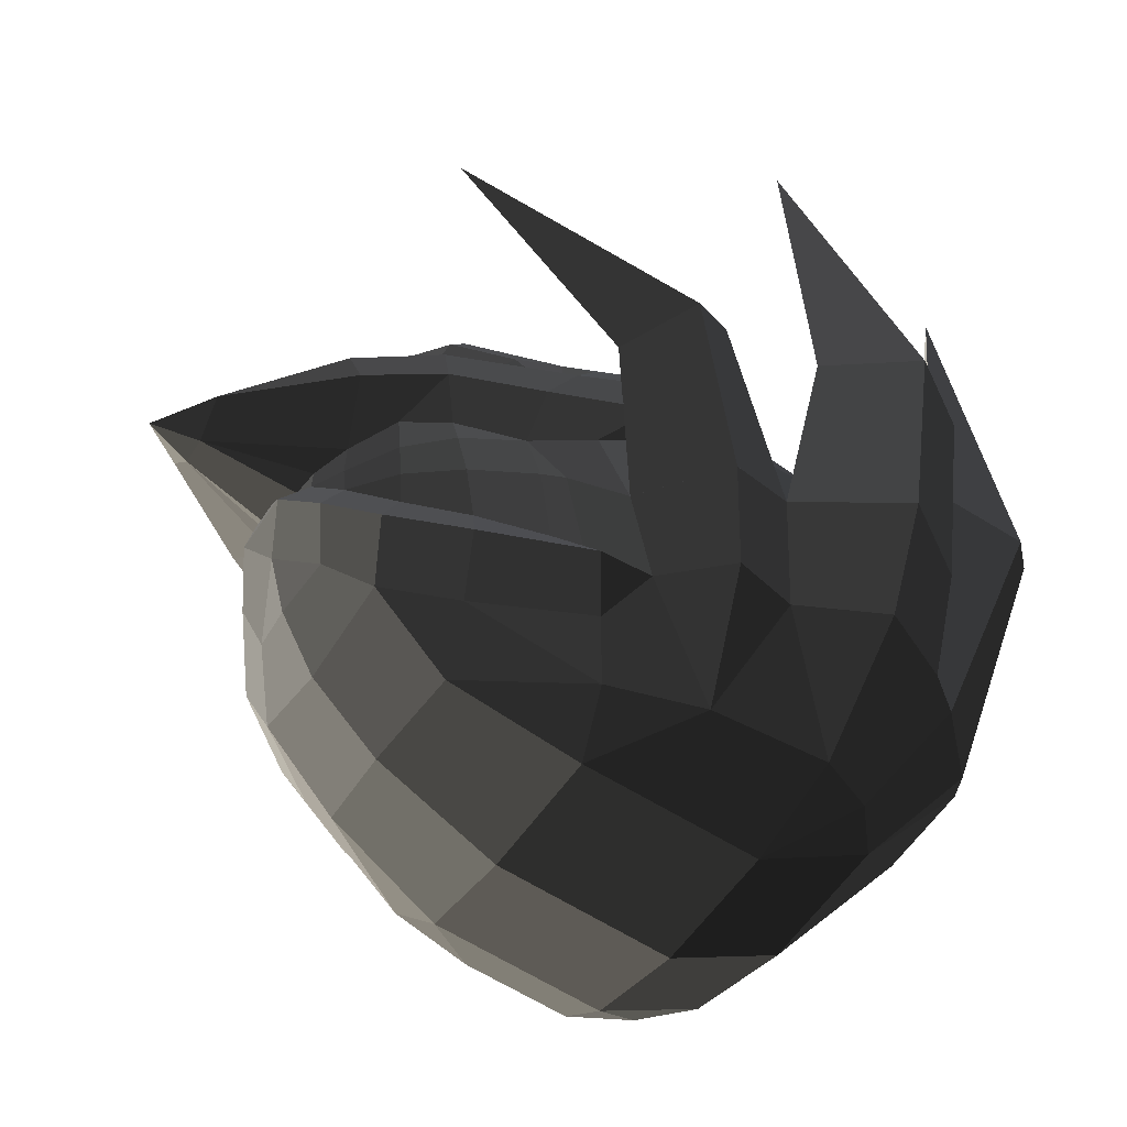
<metadata>
{"format":"obj","ext":"obj","renderer":"f3d","projection":"perspective","resolution":1024,"background":"white","views":[{"elev":-40.2,"azim":-28.4,"up":"+Z"}]}
</metadata>
<code>
v -0.3435 -0.2617 -0.2664
v -0.2698 -0.3264 -0.2888
v -0.3025 -0.3712 -0.2244
v -0.3025 -0.3712 -0.2244
v -0.1465 -0.4433 -0.2566
v -0.1622 -0.3976 -0.3422
v 0.0271 -0.5137 -0.2798
v -0.0569 -0.4603 -0.3443
v 0.1712 -0.518 -0.2984
v 0.1712 -0.518 -0.2984
v 0.0606 -0.5145 -0.2117
v 0.0606 -0.5145 -0.2117
v 0.1766 -0.4159 -0.1328
v 0.1766 -0.4159 -0.1328
v 0.4279 -0.3951 -0.196
v 0.4279 -0.3951 -0.196
v 0.1665 -0.2308 -0.0343
v 0.1665 -0.2308 -0.0343
v 0.0503 -0.3962 -0.0897
v 0.0354 -0.2332 0.001
v 0.0606 -0.5145 -0.2117
v 0.0606 -0.5145 -0.2117
v -0.0417 -0.4156 -0.139
v -0.0567 -0.3302 -0.0574
v -0.0746 -0.3634 -0.1669
v -0.0746 -0.3634 -0.1669
v -0.0928 -0.4529 -0.2013
v -0.0928 -0.4529 -0.2013
v 0.0606 -0.5145 -0.2117
v 0.0606 -0.5145 -0.2117
v 0.0271 -0.5137 -0.2798
v -0.1465 -0.4433 -0.2566
v -0.3025 -0.3712 -0.2244
v -0.3026 -0.3535 -0.163
v -0.0746 -0.3634 -0.1669
v -0.0746 -0.3634 -0.1669
v -0.3843 -0.1338 -0.1252
v -0.1055 -0.3243 -0.1597
v -0.4424 -0.2597 -0.1556
v -0.4424 -0.2597 -0.1556
v -0.497 0.0001 -0.1063
v -0.497 0.0001 -0.1063
v -0.6274 0.0001 -0.151
v -0.6274 0.0001 -0.151
v -0.4424 0.26 -0.1556
v -0.4424 0.26 -0.1556
v -0.3843 0.1339 -0.1252
v -0.3843 0.1339 -0.1252
v -0.3026 0.3537 -0.163
v -0.3026 0.3537 -0.163
v -0.4287 0.2802 -0.208
v -0.3025 0.3714 -0.2244
v -0.6226 0.0996 -0.1958
v -0.6226 0.0996 -0.1958
v -0.6274 0.0001 -0.151
v -0.6274 0.0001 -0.151
v -0.7092 0.0005 -0.2169
v -0.7092 0.0005 -0.2169
v -0.6223 0.0311 -0.2462
v -0.6223 0.0311 -0.2462
v -0.6223 -0.031 -0.2462
v -0.6223 -0.031 -0.2462
v -0.6226 -0.0993 -0.1958
v -0.6226 -0.0993 -0.1958
v -0.6274 0.0001 -0.151
v -0.6274 0.0001 -0.151
v -0.4424 -0.2597 -0.1556
v -0.4424 -0.2597 -0.1556
v -0.4287 -0.28 -0.208
v -0.4287 -0.28 -0.208
v -0.3026 -0.3535 -0.163
v -0.3025 -0.3712 -0.2244
v -0.3435 -0.2617 -0.2664
v -0.3948 -0.1612 -0.2721
v -0.6223 -0.031 -0.2462
v -0.6226 -0.0993 -0.1958
v -0.428 -0.0939 -0.2908
v -0.428 -0.0939 -0.2908
v -0.4415 -0.0541 -0.3114
v -0.4415 -0.0541 -0.3114
v -0.4415 0.0545 -0.3114
v -0.6223 0.0311 -0.2462
v -0.428 0.094 -0.2908
v -0.428 0.094 -0.2908
v -0.3948 0.1614 -0.2721
v -0.3948 0.1614 -0.2721
v -0.4287 0.2802 -0.208
v -0.6226 0.0996 -0.1958
v -0.3435 0.2619 -0.2664
v -0.3025 0.3714 -0.2244
v -0.2698 0.3265 -0.2888
v -0.2698 0.3265 -0.2888
v -0.1622 0.3977 -0.3422
v -0.1465 0.4435 -0.2566
v -0.0928 0.4531 -0.2013
v -0.3026 0.3537 -0.163
v -0.0746 0.3635 -0.1669
v -0.0746 0.3635 -0.1669
v -0.0417 0.4158 -0.139
v -0.0417 0.4158 -0.139
v 0.0606 0.5147 -0.2117
v 0.0606 0.5147 -0.2117
v -0.1465 0.4435 -0.2566
v 0.0271 0.5139 -0.2798
v 0.1712 0.5181 -0.2984
v 0.1712 0.5181 -0.2984
v -0.0569 0.4605 -0.3443
v -0.0569 0.4605 -0.3443
v -0.1465 0.4435 -0.2566
v -0.1622 0.3977 -0.3422
v -0.1038 0.4327 -0.4299
v -0.009 0.4836 -0.4714
v 0.2343 0.5916 -0.4657
v 0.1712 0.5181 -0.2984
v 0.1128 0.6314 -0.4689
v 0.1128 0.6314 -0.4689
v 0.1309 0.5989 -0.6477
v 0.2519 0.5572 -0.6591
v 0.1591 0.442 -0.8345
v 0.1591 0.442 -0.8345
v 0.0277 0.4884 -0.6362
v 0.0277 0.4884 -0.6362
v 0.1128 0.6314 -0.4689
v -0.009 0.4836 -0.4714
v -0.1038 0.4327 -0.4299
v -0.0709 0.4316 -0.5685
v -0.0739 0.4958 -0.6284
v -0.0739 0.4958 -0.6284
v -0.1233 0.4135 -0.5537
v -0.1233 0.4135 -0.5537
v -0.2385 0.3543 -0.5107
v -0.2537 0.3889 -0.5739
v -0.3372 0.2715 -0.457
v -0.376 0.2844 -0.5118
v -0.4006 0.1752 -0.3814
v -0.4409 0.1675 -0.4228
v -0.4321 0.0971 -0.3261
v -0.4838 0.0736 -0.3593
v -0.4415 0.0545 -0.3114
v -0.4794 0.0307 -0.3401
v -0.4415 -0.0541 -0.3114
v -0.4794 -0.0303 -0.3401
v -0.4838 -0.0734 -0.3593
v -0.4838 0.0736 -0.3593
v -0.4415 -0.0541 -0.3114
v -0.4322 -0.0968 -0.3261
v -0.4007 -0.175 -0.3814
v -0.4409 -0.1674 -0.4228
v -0.3374 -0.2713 -0.457
v -0.376 -0.2843 -0.5118
v -0.2388 -0.3541 -0.5107
v -0.2537 -0.3887 -0.5739
v -0.1235 -0.4134 -0.5537
v -0.0739 -0.4956 -0.6284
v -0.0712 -0.4316 -0.5685
v -0.0712 -0.4316 -0.5685
v 0.0277 -0.4882 -0.6362
v 0.0277 -0.4882 -0.6362
v -0.0384 -0.431 -0.7062
v -0.0384 -0.431 -0.7062
v -0.235 -0.3193 -0.6696
v -0.2537 -0.3887 -0.5739
v -0.0137 -0.3867 -0.8076
v -0.0137 -0.3867 -0.8076
v 0.0277 -0.4882 -0.6362
v 0.1591 -0.4418 -0.8345
v 0.0114 -0.2732 -0.8868
v 0.0114 -0.2732 -0.8868
v -0.2189 -0.2251 -0.7642
v -0.2189 -0.2251 -0.7642
v -0.3544 -0.2216 -0.6145
v -0.235 -0.3193 -0.6696
v -0.376 -0.2843 -0.5118
v -0.2537 -0.3887 -0.5739
v -0.415 -0.1257 -0.5184
v -0.4409 -0.1674 -0.4228
v -0.4574 0.0001 -0.4301
v -0.4838 -0.0734 -0.3593
v -0.4838 0.0736 -0.3593
v -0.4838 0.0736 -0.3593
v -0.415 0.1259 -0.5184
v -0.4409 0.1675 -0.4228
v -0.429 0.0001 -0.5394
v -0.429 0.0001 -0.5394
v -0.415 -0.1257 -0.5184
v -0.415 -0.1257 -0.5184
v -0.3544 -0.2216 -0.6145
v -0.3649 0.0001 -0.6585
v -0.3544 0.2218 -0.6145
v -0.415 0.1259 -0.5184
v -0.376 0.2844 -0.5118
v -0.4409 0.1675 -0.4228
v -0.235 0.3195 -0.6696
v -0.2537 0.3889 -0.5739
v -0.0384 0.4312 -0.7062
v -0.0739 0.4958 -0.6284
v 0.0277 0.4884 -0.6362
v 0.0277 0.4884 -0.6362
v -0.0137 0.3868 -0.8076
v 0.1591 0.442 -0.8345
v -0.235 0.3195 -0.6696
v -0.235 0.3195 -0.6696
v -0.3544 0.2218 -0.6145
v -0.2189 0.2252 -0.7642
v 0.0114 0.2734 -0.8868
v 0.0114 0.2734 -0.8868
v 0.1591 0.442 -0.8345
v 0.1591 0.442 -0.8345
v 0.3469 0.2749 -0.968
v 0.3755 0.4563 -0.8752
v 0.2519 0.5572 -0.6591
v 0.2519 0.5572 -0.6591
v 0.416 0.6198 -0.6621
v 0.416 0.6198 -0.6621
v 0.5694 0.5199 -0.6651
v 0.5694 0.5199 -0.6651
v 0.5984 0.5547 -0.4559
v 0.437 0.691 -0.4594
v 0.5139 0.4791 -0.4524
v 0.5139 0.4791 -0.4524
v 0.6432 0.4529 -0.6717
v 0.6432 0.4529 -0.6717
v 0.3755 0.4563 -0.8752
v 0.4861 0.3929 -0.8856
v 0.3469 0.2749 -0.968
v 0.3469 0.2749 -0.968
v 0.5616 0.2869 -0.8959
v 0.5616 0.2869 -0.8959
v 0.7725 0.2995 -0.6709
v 0.6432 0.4529 -0.6717
v 0.7993 0.2377 -0.6634
v 0.7993 0.2377 -0.6634
v 0.6963 0.2044 -0.402
v 0.6963 0.2044 -0.402
v 0.8197 0.0001 -0.6672
v 0.8197 0.0001 -0.6672
v 0.6963 -0.2043 -0.402
v 0.6963 -0.2043 -0.402
v 0.7993 -0.2377 -0.6634
v 0.7993 -0.2377 -0.6634
v 0.7725 -0.2994 -0.6709
v 0.7725 -0.2994 -0.6709
v 0.5616 -0.2867 -0.8959
v 0.5616 -0.2867 -0.8959
v 0.8197 0.0001 -0.6672
v 0.5543 0.0001 -0.9407
v 0.7993 0.2377 -0.6634
v 0.5616 0.2869 -0.8959
v 0.3469 0.2749 -0.968
v 0.3329 0.0001 -1.013
v 0.3469 -0.2745 -0.968
v 0.5616 -0.2867 -0.8959
v 0.4861 -0.3927 -0.8856
v 0.4861 -0.3927 -0.8856
v 0.3755 -0.456 -0.8752
v 0.3755 -0.456 -0.8752
v 0.0114 -0.2732 -0.8868
v 0.1591 -0.4418 -0.8345
v 0.2519 -0.557 -0.6591
v 0.2519 -0.557 -0.6591
v 0.1309 -0.5987 -0.6477
v 0.1309 -0.5987 -0.6477
v 0.0277 -0.4882 -0.6362
v 0.0277 -0.4882 -0.6362
v -0.009 -0.4834 -0.4714
v 0.1128 -0.6312 -0.4689
v 0.2343 -0.5914 -0.4657
v 0.2343 -0.5914 -0.4657
v 0.2519 -0.557 -0.6591
v 0.1309 -0.5987 -0.6477
v 0.437 -0.689 -0.4594
v 0.416 -0.6196 -0.6621
v 0.3755 -0.456 -0.8752
v 0.3755 -0.456 -0.8752
v 0.5694 -0.5198 -0.6651
v 0.5694 -0.5198 -0.6651
v 0.437 -0.689 -0.4594
v 0.5984 -0.5538 -0.4559
v 0.5139 -0.479 -0.4524
v 0.5139 -0.479 -0.4524
v 0.6432 -0.4528 -0.6717
v 0.6432 -0.4528 -0.6717
v 0.4861 -0.3927 -0.8856
v 0.3755 -0.456 -0.8752
v 0.7725 -0.2994 -0.6709
v 0.5616 -0.2867 -0.8959
v 0.5139 -0.479 -0.4524
v 0.6963 -0.2043 -0.402
v 0.4279 -0.3951 -0.196
v 0.5624 -0.168 -0.1864
v 0.5624 0.1681 -0.1864
v 0.6963 0.2044 -0.402
v 0.2328 0 0.0041
v 0.2328 0 0.0041
v 0.4279 -0.3951 -0.196
v 0.1665 -0.2308 -0.0343
v 0.0354 -0.2332 0.001
v 0.0347 0.0001 0.0446
v -0.0377 -0.1604 0.0382
v -0.0484 0.0001 0.0843
v 0.0503 -0.3962 -0.0897
v -0.0567 -0.3302 -0.0574
v -0.1731 -0.1637 0.0901
v -0.1731 -0.1637 0.0901
v -0.2172 0.0001 0.1475
v -0.0484 0.0001 0.0843
v -0.2012 -0.1601 0.0783
v -0.2629 0.0001 0.1364
v -0.0567 -0.3302 -0.0574
v -0.1235 -0.2726 -0.0214
v -0.0746 -0.3634 -0.1669
v -0.0746 -0.3634 -0.1669
v -0.1055 -0.3243 -0.1597
v -0.1539 -0.2385 -0.0343
v -0.2172 -0.1511 0.0485
v -0.2012 -0.1601 0.0783
v -0.2721 0.0001 0.1052
v -0.2629 0.0001 0.1364
v -0.1539 -0.2385 -0.0343
v -0.152 0.0001 -0.0773
v -0.1055 -0.3243 -0.1597
v -0.1312 0.0001 -0.1382
v -0.3843 -0.1338 -0.1252
v -0.497 0.0001 -0.1063
v -0.3843 0.1339 -0.1252
v -0.1055 0.3245 -0.1597
v -0.3026 0.3537 -0.163
v -0.0746 0.3635 -0.1669
v -0.1235 0.2727 -0.0214
v -0.1539 0.2386 -0.0343
v -0.0567 0.3303 -0.0574
v -0.0567 0.3303 -0.0574
v -0.0417 0.4158 -0.139
v -0.0417 0.4158 -0.139
v 0.0606 0.5147 -0.2117
v 0.0503 0.3964 -0.0897
v 0.1766 0.4161 -0.1328
v 0.1766 0.4161 -0.1328
v 0.1712 0.5181 -0.2984
v 0.1712 0.5181 -0.2984
v 0.4279 0.3953 -0.196
v 0.4279 0.3953 -0.196
v 0.1665 0.2309 -0.0343
v 0.1665 0.2309 -0.0343
v 0.0354 0.2333 0.001
v 0.0503 0.3964 -0.0897
v -0.0377 0.1604 0.0382
v -0.0567 0.3303 -0.0574
v -0.1731 0.1638 0.0901
v -0.1731 0.1638 0.0901
v -0.0484 0.0001 0.0843
v -0.2172 0.0001 0.1475
v 0.0354 0.2333 0.001
v 0.0347 0.0001 0.0446
v 0.1665 0.2309 -0.0343
v 0.2328 0 0.0041
v 0.4279 0.3953 -0.196
v 0.5624 0.1681 -0.1864
v 0.5139 0.4791 -0.4524
v 0.6963 0.2044 -0.402
v 0.6432 0.4529 -0.6717
v 0.7725 0.2995 -0.6709
v 0.2343 -0.5914 -0.4657
v 0.437 -0.689 -0.4594
v 0.5139 -0.479 -0.4524
v 0.5984 -0.5538 -0.4559
v 0.1712 -0.518 -0.2984
v 0.4279 -0.3951 -0.196
v -0.009 -0.4834 -0.4714
v -0.0569 -0.4603 -0.3443
v -0.1038 -0.4326 -0.4299
v -0.1622 -0.3976 -0.3422
v 0.0277 -0.4882 -0.6362
v -0.0712 -0.4316 -0.5685
v 0.416 0.6198 -0.6621
v 0.2519 0.5572 -0.6591
v 0.437 0.691 -0.4594
v 0.2343 0.5916 -0.4657
v 0.5984 0.5547 -0.4559
v 0.5139 0.4791 -0.4524
v 0.4279 0.3953 -0.196
v 0.1712 0.5181 -0.2984
v -0.1539 0.2386 -0.0343
v -0.1055 0.3245 -0.1597
v -0.152 0.0001 -0.0773
v -0.1312 0.0001 -0.1382
v -0.2172 0.1512 0.0485
v -0.2721 0.0001 0.1052
v -0.2012 0.1602 0.0783
v -0.2629 0.0001 0.1364
v -0.1731 0.1638 0.0901
v -0.2172 0.0001 0.1475
v -0.1235 0.2727 -0.0214
v -0.0567 0.3303 -0.0574
v -0.2172 0.1512 0.0485
v -0.1539 0.2386 -0.0343
v 0.3469 -0.2745 -0.968
v 0.0114 -0.2732 -0.8868
v 0.3329 0.0001 -1.013
v -0.0054 0.0001 -0.9293
v 0.3469 0.2749 -0.968
v 0.0114 0.2734 -0.8868
v -0.2189 0.2252 -0.7642
v -0.2377 0.0001 -0.7881
v -0.2189 -0.2251 -0.7642
v 0.0114 -0.2732 -0.8868
v -0.3649 0.0001 -0.6585
v -0.3544 -0.2216 -0.6145
v -0.2189 0.2252 -0.7642
v -0.3544 0.2218 -0.6145
v 0.052 0.6332 -0.1135
v 0.1128 0.6314 -0.4689
v -0.0339 0.4966 -0.143
v -0.009 0.4836 -0.4714
v -0.3257 0.4398 0.2264
v -0.3257 0.4398 0.2264
v 0.1423 0.5755 -0.0866
v 0.1423 0.5755 -0.0866
v 0.052 0.6332 -0.1135
v 0.052 0.6332 -0.1135
v 0.1128 0.6314 -0.4689
v 0.2343 0.5915 -0.4657
v -0.009 0.4836 -0.4714
v -0.0339 0.4966 -0.143
v -0.009 -0.4835 -0.4714
v 0.1128 -0.6313 -0.4689
v -0.0339 -0.4964 -0.143
v 0.052 -0.633 -0.1135
v -0.3257 -0.4395 0.2264
v -0.3257 -0.4395 0.2264
v 0.1423 -0.5753 -0.0866
v 0.1423 -0.5753 -0.0866
v 0.052 -0.633 -0.1135
v 0.052 -0.633 -0.1135
v 0.2343 -0.5914 -0.4657
v 0.1128 -0.6313 -0.4689
v -0.0339 -0.4964 -0.143
v -0.009 -0.4835 -0.4714
v 0.4676 0.7129 -0.1289
v 0.437 0.6909 -0.4594
v 0.3075 0.6109 -0.1285
v 0.2343 0.5915 -0.4657
v 0.3067 0.5287 0.4398
v 0.3067 0.5287 0.4398
v 0.5171 0.524 -0.1306
v 0.5171 0.524 -0.1306
v 0.5139 0.4791 -0.4524
v 0.2343 0.5915 -0.4657
v 0.6062 0.6013 -0.1328
v 0.5984 0.5546 -0.4559
v 0.3067 0.5287 0.4398
v 0.3067 0.5287 0.4398
v 0.4676 0.7129 -0.1289
v 0.4676 0.7129 -0.1289
v 0.437 0.6909 -0.4594
v 0.5984 0.5546 -0.4559
v 0.6963 0.2044 -0.402
v 0.6963 -0.2043 -0.402
v 0.8952 0.0002 0.2636
v 0.8952 0.0002 0.2636
v 0.7993 0.2377 -0.6634
v 0.7993 0.2377 -0.6634
v 0.8197 0 -0.6672
v 0.8197 0 -0.6672
v 0.7993 -0.2377 -0.6634
v 0.7993 -0.2377 -0.6634
v 0.6963 -0.2043 -0.402
v 0.6963 -0.2043 -0.402
v 0.8941 -0.4021 -0.143
v 0.6432 -0.4528 -0.6717
v 0.9579 -0.3268 -0.1273
v 0.7725 -0.2994 -0.6709
v 0.883 -0.208 0.5988
v 0.883 -0.208 0.5988
v 0.6746 -0.4325 -0.1285
v 0.6746 -0.4325 -0.1285
v 0.7755 -0.2366 -0.066
v 0.7755 -0.2366 -0.066
v 0.9579 -0.3268 -0.1273
v 0.9579 -0.3268 -0.1273
v 0.6963 -0.2043 -0.402
v 0.7725 -0.2994 -0.6709
v 0.6746 -0.4325 -0.1285
v 0.5139 -0.479 -0.4524
v 0.8941 -0.4021 -0.143
v 0.6432 -0.4528 -0.6717
v 0.2343 -0.5913 -0.4657
v 0.437 -0.689 -0.4594
v 0.307 -0.6109 -0.1285
v 0.4671 -0.713 -0.1289
v 0.3062 -0.5287 0.4397
v 0.3062 -0.5287 0.4397
v 0.5167 -0.5241 -0.1306
v 0.5167 -0.5241 -0.1306
v 0.2343 -0.5913 -0.4657
v 0.5139 -0.479 -0.4524
v 0.5984 -0.5538 -0.4559
v 0.6058 -0.6015 -0.1328
v 0.3062 -0.5287 0.4397
v 0.3062 -0.5287 0.4397
v 0.4671 -0.713 -0.1289
v 0.4671 -0.713 -0.1289
v 0.5984 -0.5538 -0.4559
v 0.437 -0.689 -0.4594
v 0.7725 0.2995 -0.6709
v 0.6432 0.4529 -0.6717
v 0.9581 0.3263 -0.1273
v 0.8944 0.4017 -0.1429
v 0.8831 0.2076 0.5989
v 0.8831 0.2076 0.5989
v 0.6749 0.4322 -0.1284
v 0.6749 0.4322 -0.1284
v 0.5139 0.4791 -0.4524
v 0.6432 0.4529 -0.6717
v 0.7756 0.2363 -0.066
v 0.6963 0.2044 -0.402
v 0.8831 0.2076 0.5989
v 0.8831 0.2076 0.5989
v 0.9581 0.3263 -0.1273
v 0.9581 0.3263 -0.1273
v 0.7725 0.2995 -0.6709
v 0.6963 0.2044 -0.402
v -0.1539 0.2386 -0.0343
v -0.1055 0.3245 -0.1597
v -0.152 0.0001 -0.0773
v -0.1312 0.0001 -0.1382
v -0.1539 -0.2385 -0.0343
v -0.1055 -0.3243 -0.1597
v -0.2721 0.0001 0.1052
v -0.2172 -0.1511 0.0485
v -0.1539 0.2386 -0.0343
v -0.2172 0.1512 0.0485
v -0.428 -0.0939 -0.2908
v -0.4415 -0.0541 -0.3114
v -0.4322 -0.0968 -0.3261
v -0.4322 -0.0968 -0.3261
v -0.3948 -0.1612 -0.2721
v -0.4001 -0.1644 -0.3289
v -0.4007 -0.175 -0.3814
v -0.4007 -0.175 -0.3814
v -0.3437 -0.2723 -0.3348
v -0.3417 -0.2776 -0.4004
v -0.3374 -0.2713 -0.457
v -0.3374 -0.2713 -0.457
v -0.2567 -0.3597 -0.4186
v -0.2388 -0.3541 -0.5107
v -0.3437 -0.2723 -0.3348
v -0.2686 -0.3459 -0.3394
v -0.3435 -0.2617 -0.2664
v -0.2698 -0.3264 -0.2888
v -0.4001 -0.1644 -0.3289
v -0.3948 -0.1612 -0.2721
v -0.1622 -0.3976 -0.3422
v -0.2698 -0.3264 -0.2888
v -0.2686 -0.3459 -0.3394
v -0.2686 -0.3459 -0.3394
v -0.1442 -0.4158 -0.4254
v -0.2567 -0.3597 -0.4186
v -0.1038 -0.4326 -0.4299
v -0.1038 -0.4326 -0.4299
v -0.0712 -0.4316 -0.5685
v -0.1235 -0.4134 -0.5537
v -0.2388 -0.3541 -0.5107
v -0.2567 -0.3597 -0.4186
v -0.4321 0.0971 -0.3261
v -0.4414 0.0544 -0.3114
v -0.4279 0.0942 -0.2908
v -0.4279 0.0942 -0.2908
v -0.4 0.1647 -0.3289
v -0.3947 0.1615 -0.2721
v -0.4006 0.1752 -0.3814
v -0.4006 0.1752 -0.3814
v -0.3415 0.2778 -0.4004
v -0.3435 0.2725 -0.3348
v -0.3372 0.2715 -0.457
v -0.3372 0.2715 -0.457
v -0.2385 0.3543 -0.5107
v -0.2565 0.3598 -0.4186
v -0.2684 0.3461 -0.3394
v -0.3435 0.2725 -0.3348
v -0.2695 0.3266 -0.2888
v -0.3433 0.262 -0.2664
v -0.3947 0.1615 -0.2721
v -0.4 0.1647 -0.3289
v -0.2695 0.3266 -0.2888
v -0.1619 0.3977 -0.3422
v -0.2684 0.3461 -0.3394
v -0.2684 0.3461 -0.3394
v -0.2565 0.3598 -0.4186
v -0.144 0.4159 -0.4254
v -0.1035 0.4326 -0.4299
v -0.1035 0.4326 -0.4299
v -0.1233 0.4135 -0.5537
v -0.0709 0.4316 -0.5685
v -0.2565 0.3598 -0.4186
v -0.2385 0.3543 -0.5107
g Group_001
f 1 2 3
f 3 2 6 5
f 5 6 8 7
f 7 8 9
f 7 9 11
f 11 9 13
f 13 9 15
f 13 15 17
f 13 17 20 19
f 13 19 21
f 21 19 24 23
f 23 24 25
f 23 25 27
f 23 27 29
f 29 27 32 31
f 32 27 34 33
f 34 27 35
f 34 35 38 37
f 34 37 39
f 39 37 41
f 39 41 43
f 43 41 45
f 45 41 47
f 45 47 49
f 45 49 52 51
f 45 51 53
f 45 53 55
f 55 53 57
f 57 53 59
f 57 59 61
f 57 61 63
f 57 63 65
f 65 63 67
f 67 63 69
f 67 69 72 71
f 72 69 74 73
f 74 69 76 75
f 74 75 77
f 77 75 79
f 79 75 82 81
f 81 82 83
f 83 82 85
f 85 82 88 87
f 85 87 90 89
f 89 90 91
f 91 90 94 93
f 94 90 96 95
f 95 96 97
f 95 97 99
f 95 99 101
f 95 101 104 103
f 104 101 105
f 104 105 107
f 104 107 110 109
f 110 107 112 111
f 112 107 114 113
f 112 113 115
f 115 113 118 117
f 117 118 119
f 117 119 121
f 117 121 124 123
f 124 121 126 125
f 126 121 127
f 126 127 129
f 129 127 132 131
f 131 132 134 133
f 133 134 136 135
f 135 136 138 137
f 137 138 140 139
f 139 140 142 141
f 142 140 144 143
f 142 143 146 145
f 146 143 148 147
f 147 148 150 149
f 149 150 152 151
f 151 152 154 153
f 153 154 155
f 155 154 157
f 157 154 159
f 159 154 162 161
f 159 161 163
f 159 163 166 165
f 166 163 167
f 167 163 169
f 169 163 172 171
f 171 172 174 173
f 171 173 176 175
f 175 176 178 177
f 177 178 179
f 177 179 182 181
f 177 181 183
f 177 183 185
f 185 183 188 187
f 188 183 190 189
f 189 190 192 191
f 189 191 194 193
f 193 194 196 195
f 195 196 197
f 195 197 200 199
f 195 199 201
f 201 199 204 203
f 204 199 205
f 205 199 207
f 205 207 210 209
f 210 207 211
f 210 211 213
f 210 213 215
f 215 213 218 217
f 215 217 219
f 215 219 221
f 215 221 224 223
f 223 224 225
f 225 224 227
f 227 224 230 229
f 227 229 231
f 231 229 233
f 231 233 235
f 235 233 237
f 235 237 239
f 239 237 241
f 239 241 243
f 239 243 246 245
f 245 246 248 247
f 248 246 250 249
f 250 246 252 251
f 251 252 253
f 251 253 255
f 251 255 258 257
f 258 255 259
f 258 259 261
f 258 261 263
f 263 261 266 265
f 265 266 267
f 267 266 270 269
f 267 269 272 271
f 272 269 273
f 272 273 275
f 272 275 278 277
f 278 275 279
f 279 275 281
f 281 275 284 283
f 281 283 286 285
f 281 285 288 287
f 287 288 290 289
f 290 288 292 291
f 290 291 293
f 290 293 296 295
f 296 293 298 297
f 297 298 300 299
f 297 299 302 301
f 302 299 303
f 303 299 306 305
f 303 305 308 307
f 303 307 310 309
f 309 310 311
f 311 310 314 313
f 314 310 316 315
f 315 316 318 317
f 315 317 320 319
f 319 320 322 321
f 321 322 324 323
f 324 322 326 325
f 325 326 328 327
f 328 326 330 329
f 328 329 331
f 328 331 333
f 333 331 336 335
f 335 336 337
f 335 337 339
f 339 337 341
f 341 337 343
f 343 337 346 345
f 345 346 348 347
f 347 348 349
f 347 349 352 351
f 347 351 354 353
f 353 354 356 355
f 355 356 358 357
f 357 358 360 359
f 359 360 362 361
g Group_002
f 363 364 366 365
f 363 365 368 367
f 363 367 370 369
f 369 370 372 371
f 369 371 374 373
g Group_003
f 375 376 378 377
f 377 378 380 379
f 380 378 382 381
g Group_004
f 383 384 386 385
f 383 385 388 387
f 387 388 390 389
f 389 390 392 391
f 389 391 394 393
f 389 393 396 395
g Group_005
f 397 398 400 399
f 399 400 402 401
f 402 400 404 403
f 404 400 406 405
f 404 405 408 407
f 404 407 410 409
g Group_006
f 411 412 414 413
f 411 413 415
f 415 413 417
f 415 417 419
f 419 417 422 421
f 422 417 424 423
g Group_007
f 425 426 428 427
f 427 428 429
f 427 429 431
f 431 429 433
f 431 433 436 435
f 431 435 438 437
g Group_008
f 439 440 442 441
f 439 441 443
f 443 441 445
f 445 441 448 447
f 445 447 450 449
f 445 449 451
f 451 449 453
f 453 449 456 455
g Group_009
f 457 458 459
f 457 459 461
f 461 459 463
f 463 459 465
f 465 459 467
g Group_010
f 469 470 472 471
f 469 471 473
f 469 473 475
f 475 473 477
f 477 473 479
f 477 479 482 481
f 477 481 484 483
f 483 484 486 485
g Group_011
f 487 488 490 489
f 489 490 491
f 489 491 493
f 489 493 496 495
f 496 493 498 497
f 498 493 499
f 498 499 501
f 498 501 504 503
g Group_012
f 505 506 508 507
f 507 508 509
f 509 508 511
f 511 508 514 513
f 511 513 516 515
f 511 515 517
f 517 515 519
f 519 515 522 521
g Group_013
f 523 524 526 525
f 525 526 528 527
f 525 527 530 529
f 525 529 532 531
g Group_014
f 533 534 535
f 533 535 538 537
f 538 535 539
f 538 539 542 541
f 542 539 543
f 542 543 546 545
f 542 545 548 547
f 547 548 550 549
f 547 549 552 551
g Group_015
f 553 554 555
f 553 555 558 557
f 553 557 559
f 559 557 562 561
f 562 557 564 563
g Group_016
f 565 566 567
f 565 567 570 569
f 565 569 571
f 571 569 574 573
f 571 573 575
f 575 573 578 577
f 578 573 580 579
f 579 580 582 581
f 582 580 584 583
g Group_017
f 585 586 587
f 587 586 590 589
f 590 586 591
f 590 591 594 593
f 590 593 596 595

</code>
